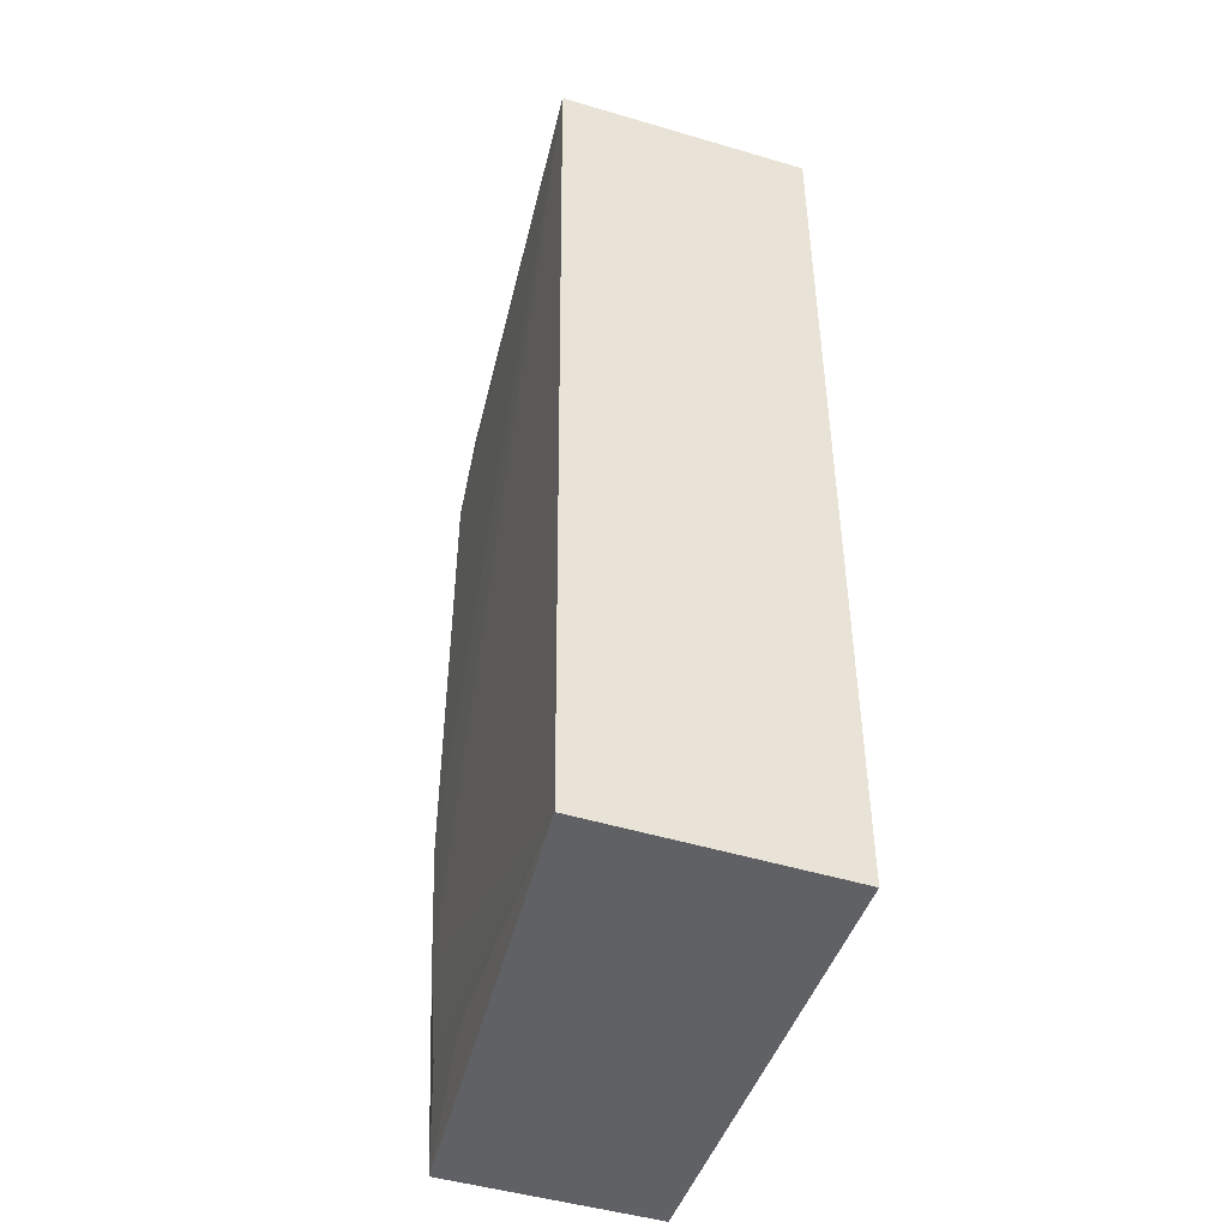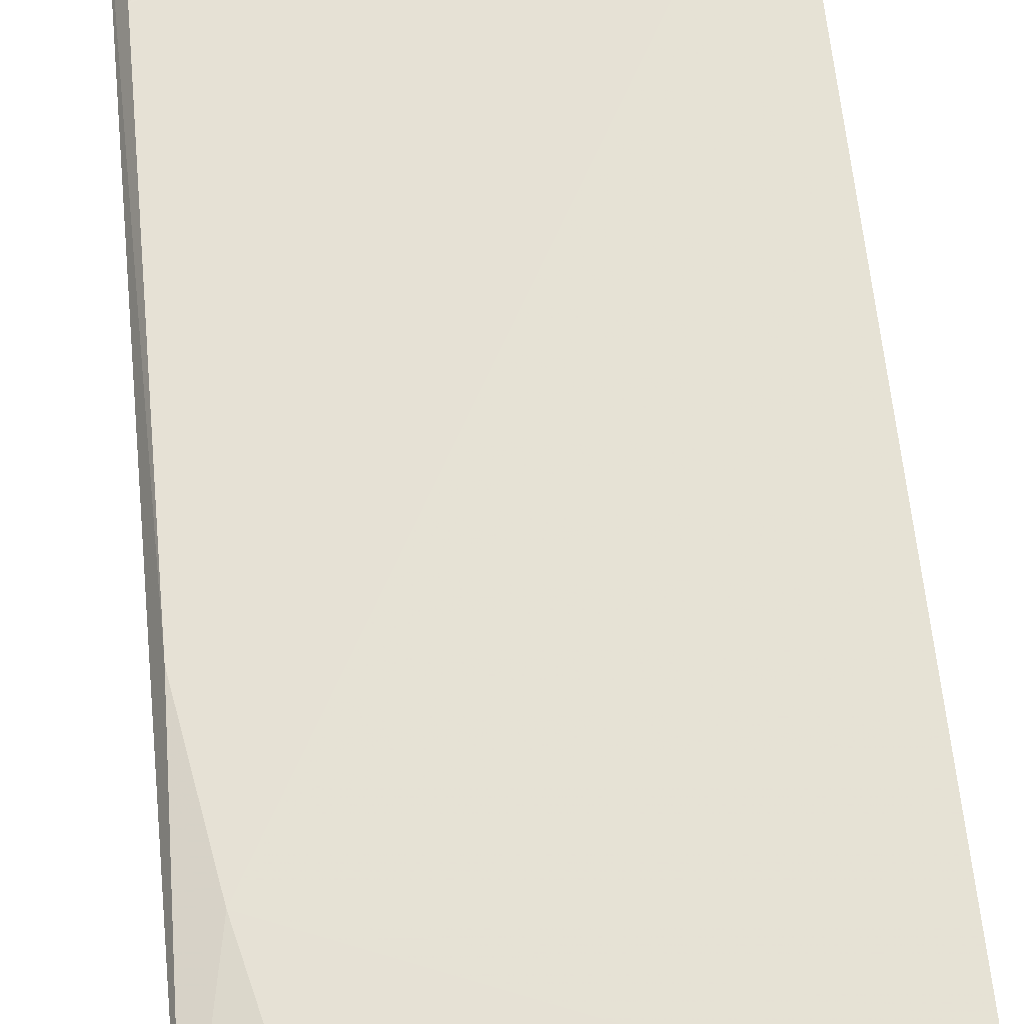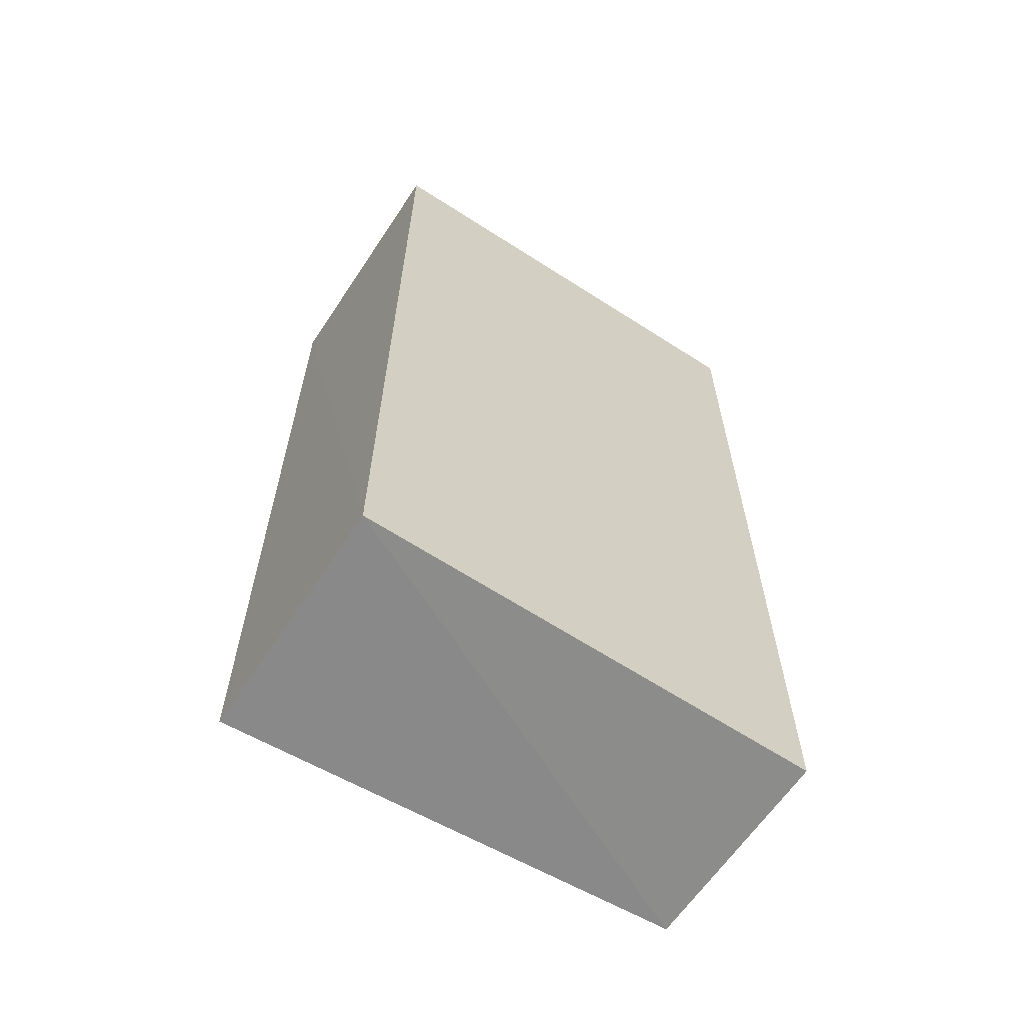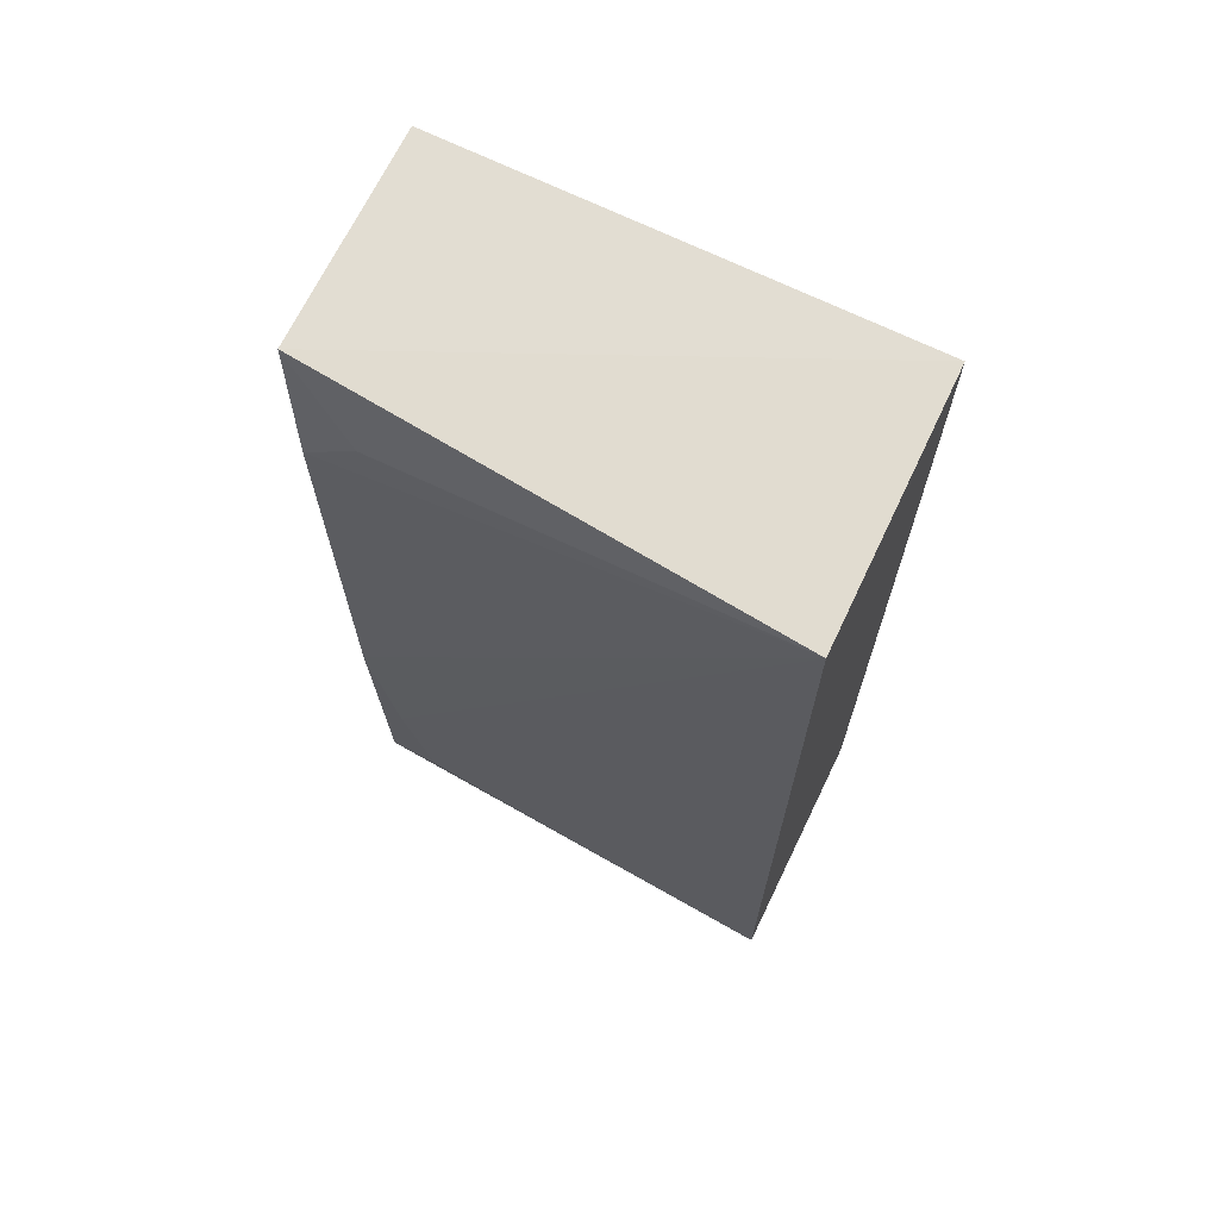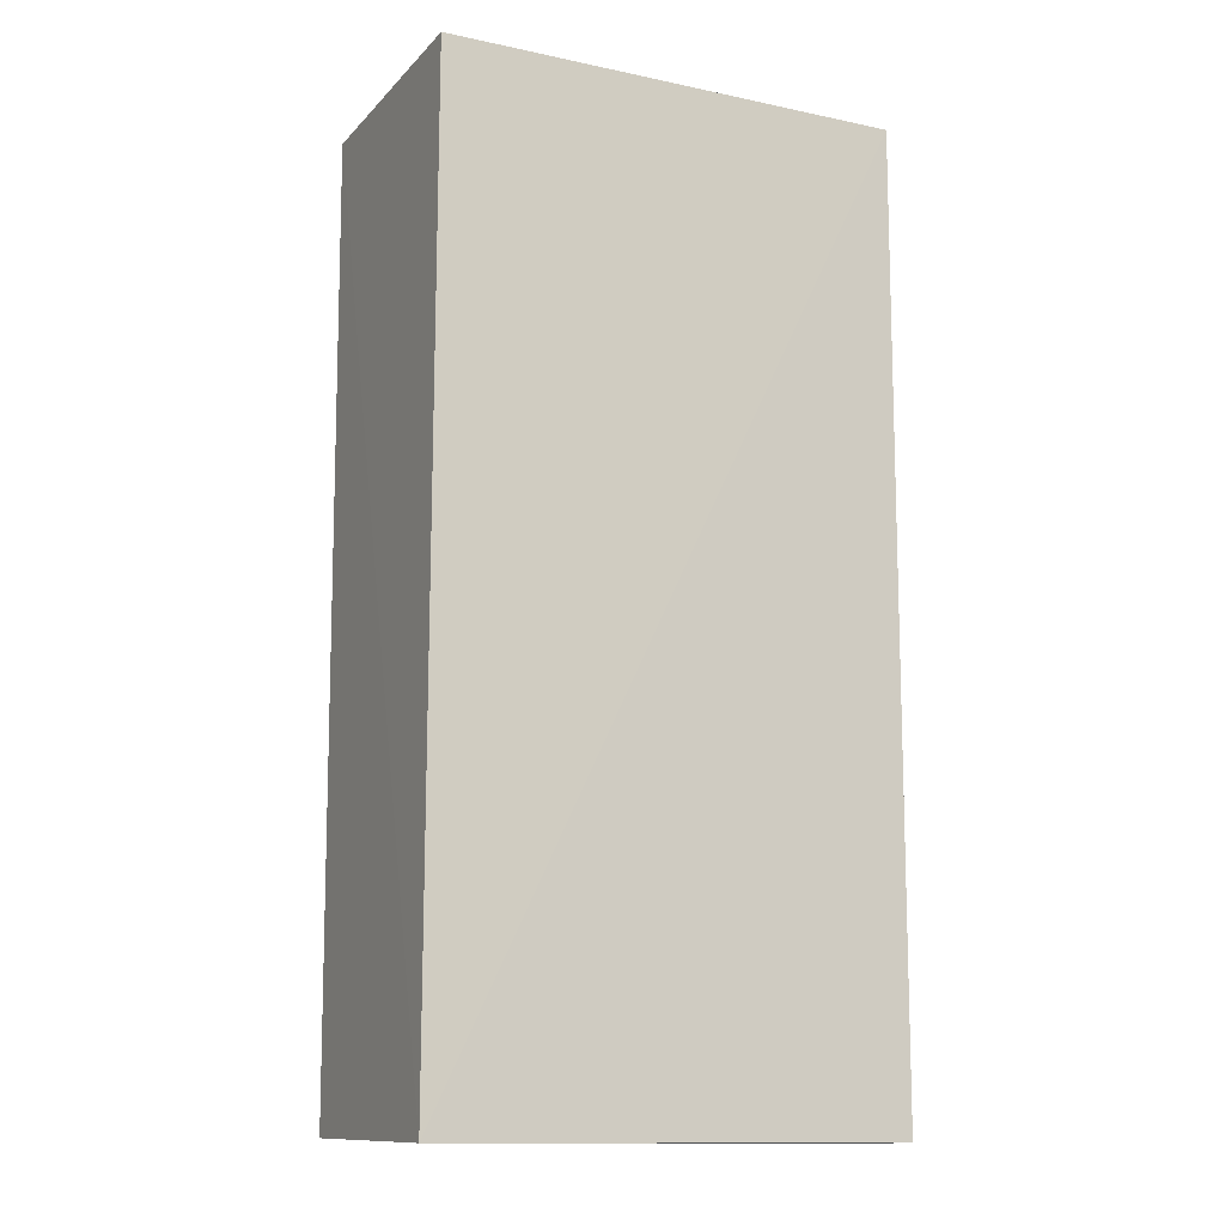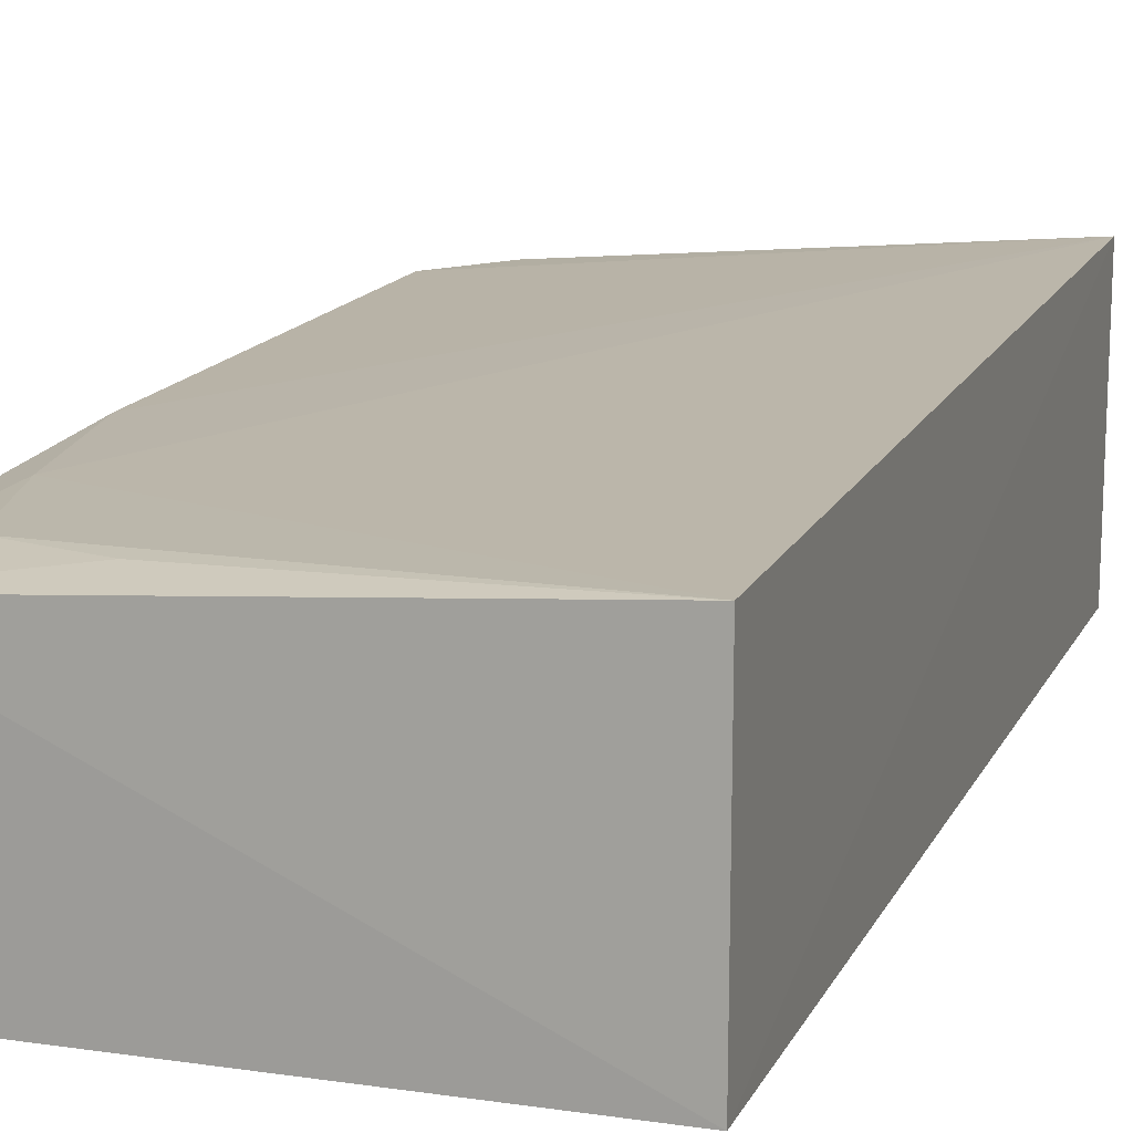
<metadata>
{"format":"obj","ext":"obj","renderer":"f3d","projection":"perspective","resolution":1024,"background":"white","views":[{"elev":-46.9,"azim":71.8,"up":"+Y"},{"elev":62.0,"azim":-5.7,"up":"+Z"},{"elev":-64.0,"azim":146.7,"up":"+Y"},{"elev":69.2,"azim":25.7,"up":"+Y"},{"elev":-13.2,"azim":154.1,"up":"+Y"},{"elev":14.4,"azim":17.9,"up":"+Z"}]}
</metadata>
<code>
v 0.00319 0.03305 0.02039
v 0.003075 -0.02912 0.01966
v 0.003099 0.03308 0.003547
v -0.02707 0.03305 0.003367
v -0.02626 -0.00695 0.01871
v 0.003113 -0.02943 0.003708
v -0.02703 0.0333 0.01743
v -0.02449 -0.01723 0.01874
v -0.02624 0.02457 0.01867
v -0.02707 -0.02939 0.003708
v -0.02262 0.02833 0.01878
v -0.02686 -0.02942 0.01752
v -0.02262 -0.02506 0.01867
v -0.01693 -0.02691 0.01877
f 6 4 3
f 6 1 2
f 6 3 1
f 7 1 3
f 7 3 4
f 8 2 1
f 8 1 5
f 9 7 5
f 9 5 1
f 10 7 4
f 10 4 6
f 11 9 1
f 11 1 7
f 11 7 9
f 12 5 7
f 12 7 10
f 12 8 5
f 12 10 6
f 12 6 2
f 13 2 8
f 13 8 12
f 14 13 12
f 14 12 2
f 14 2 13

</code>
